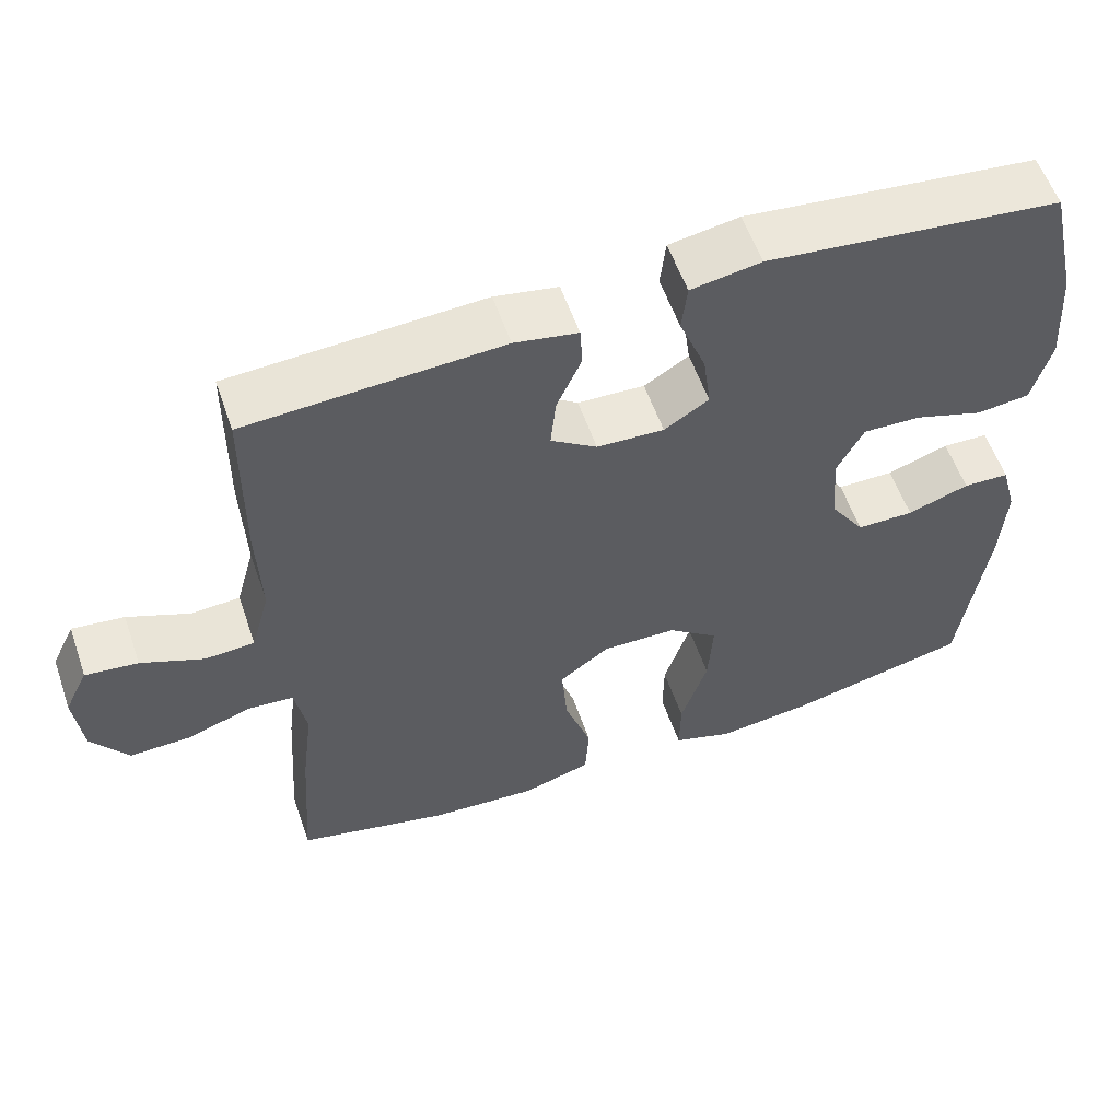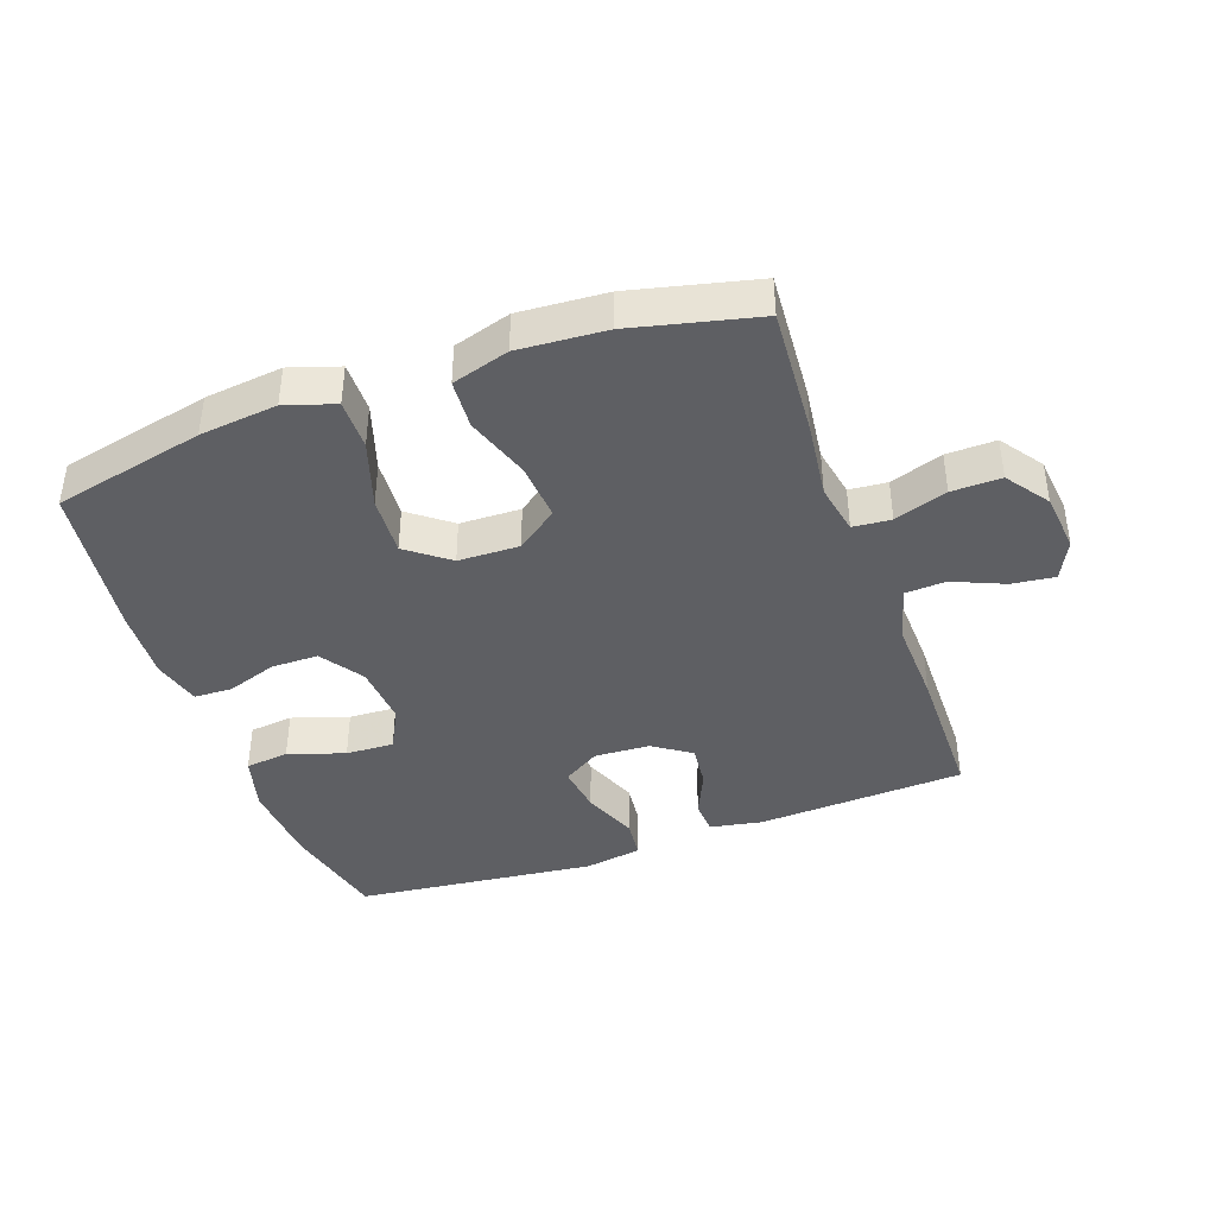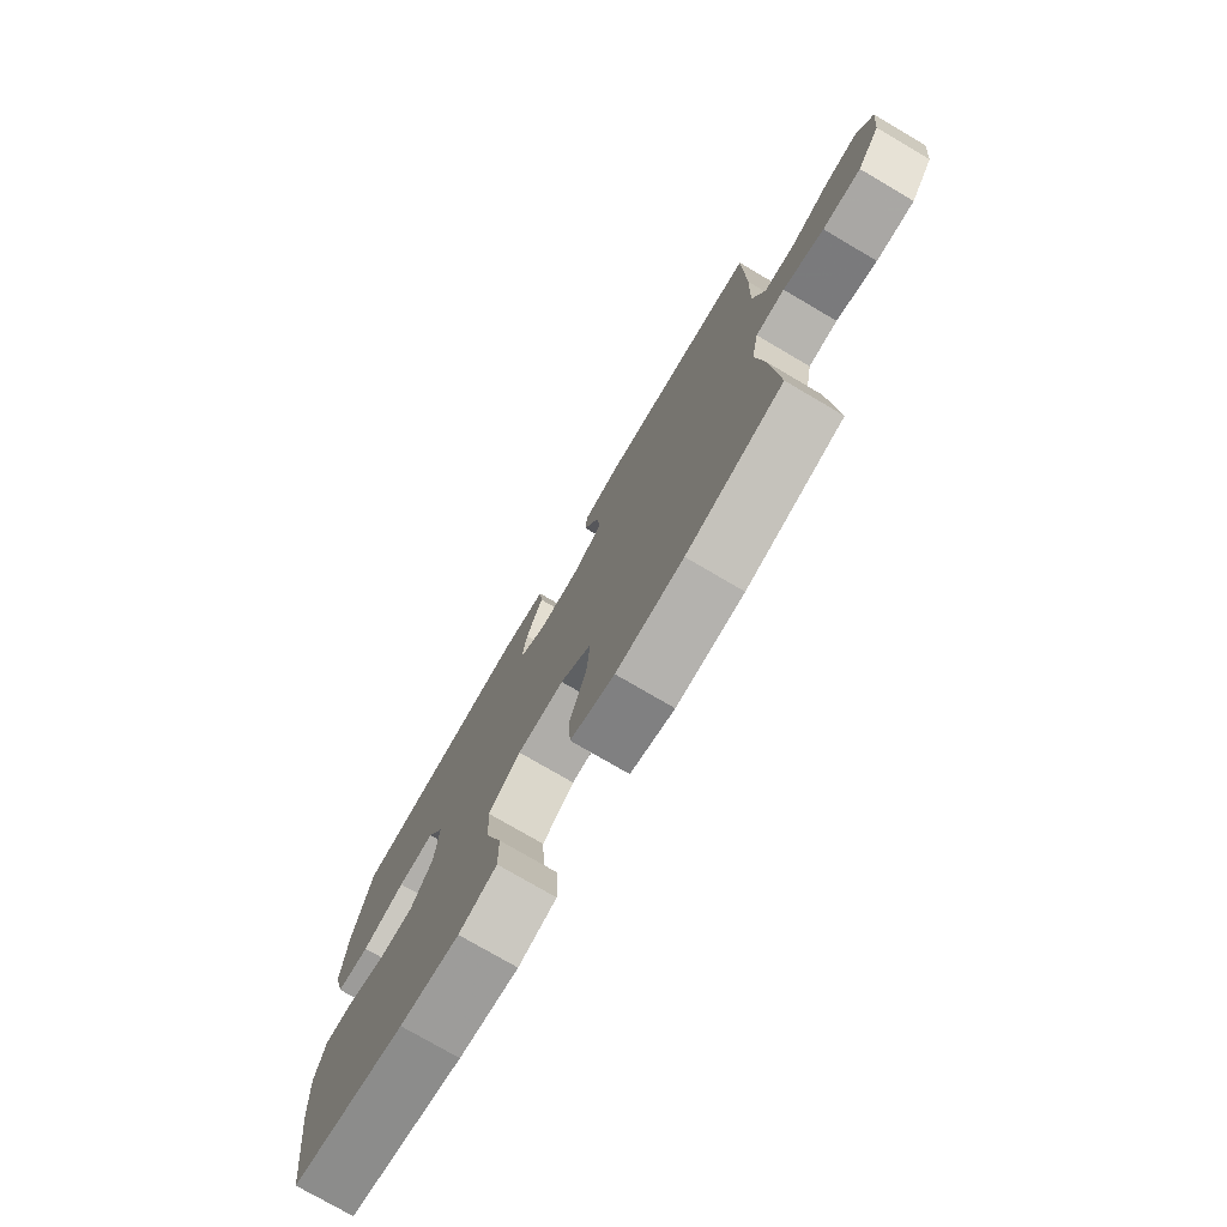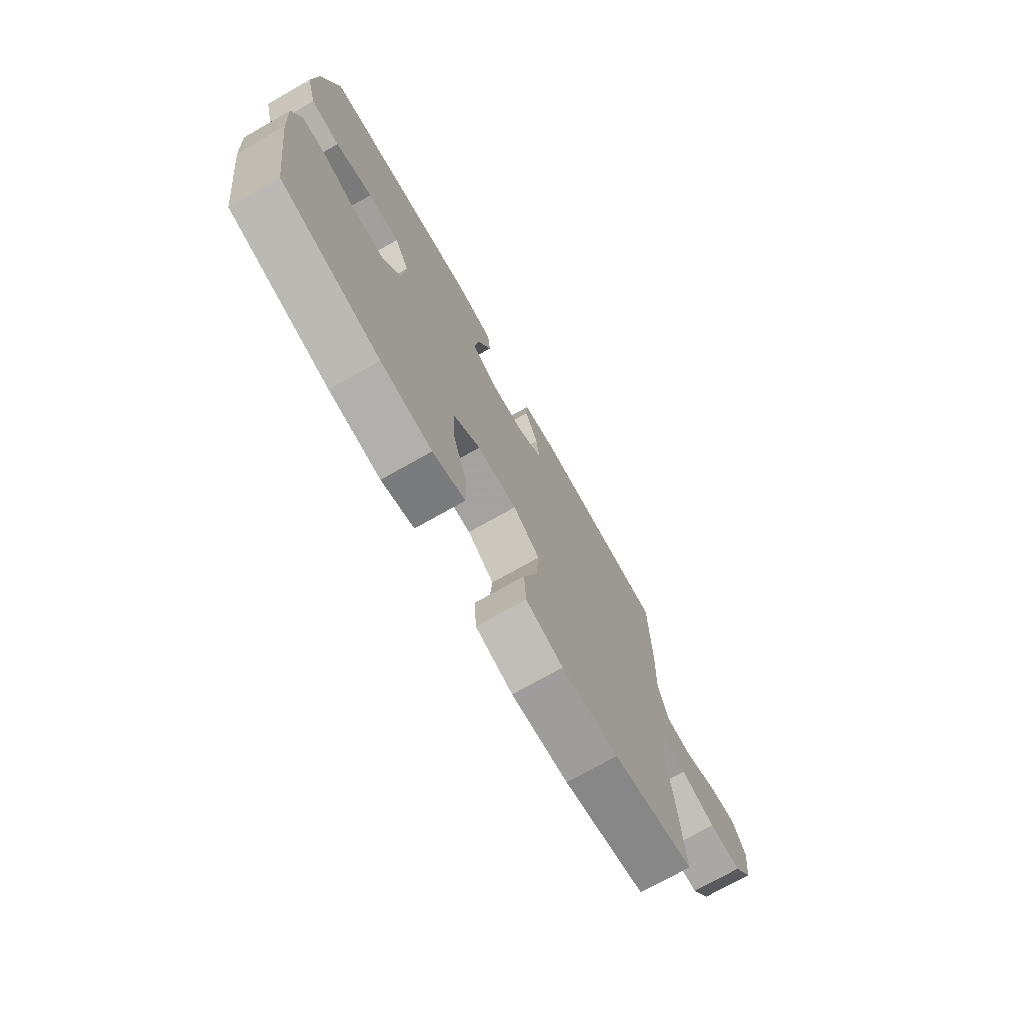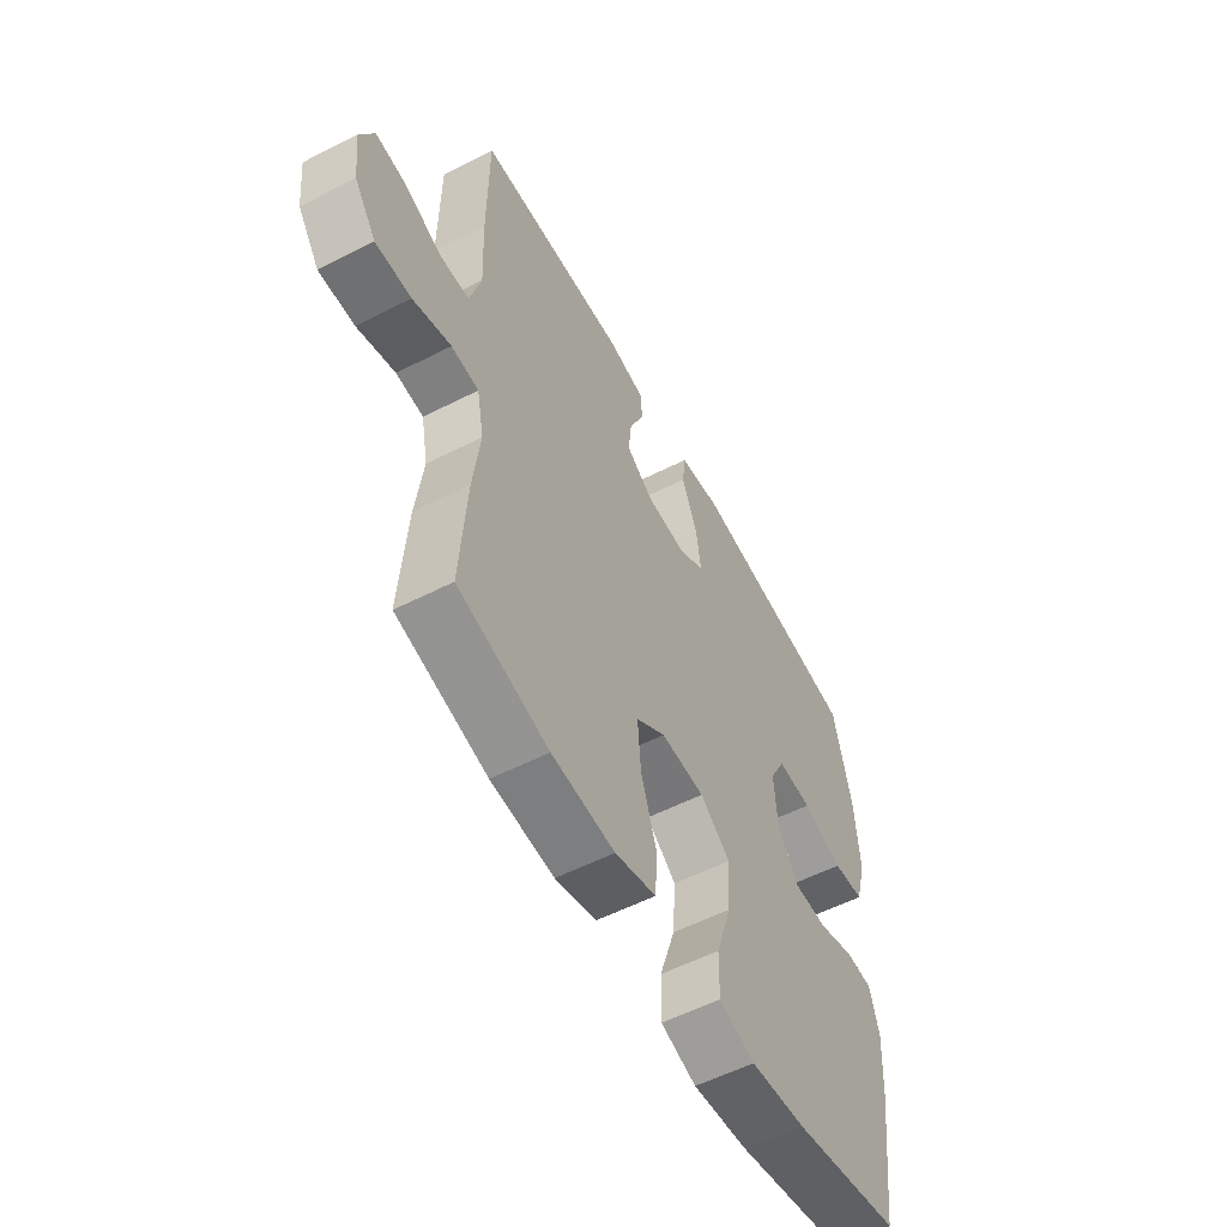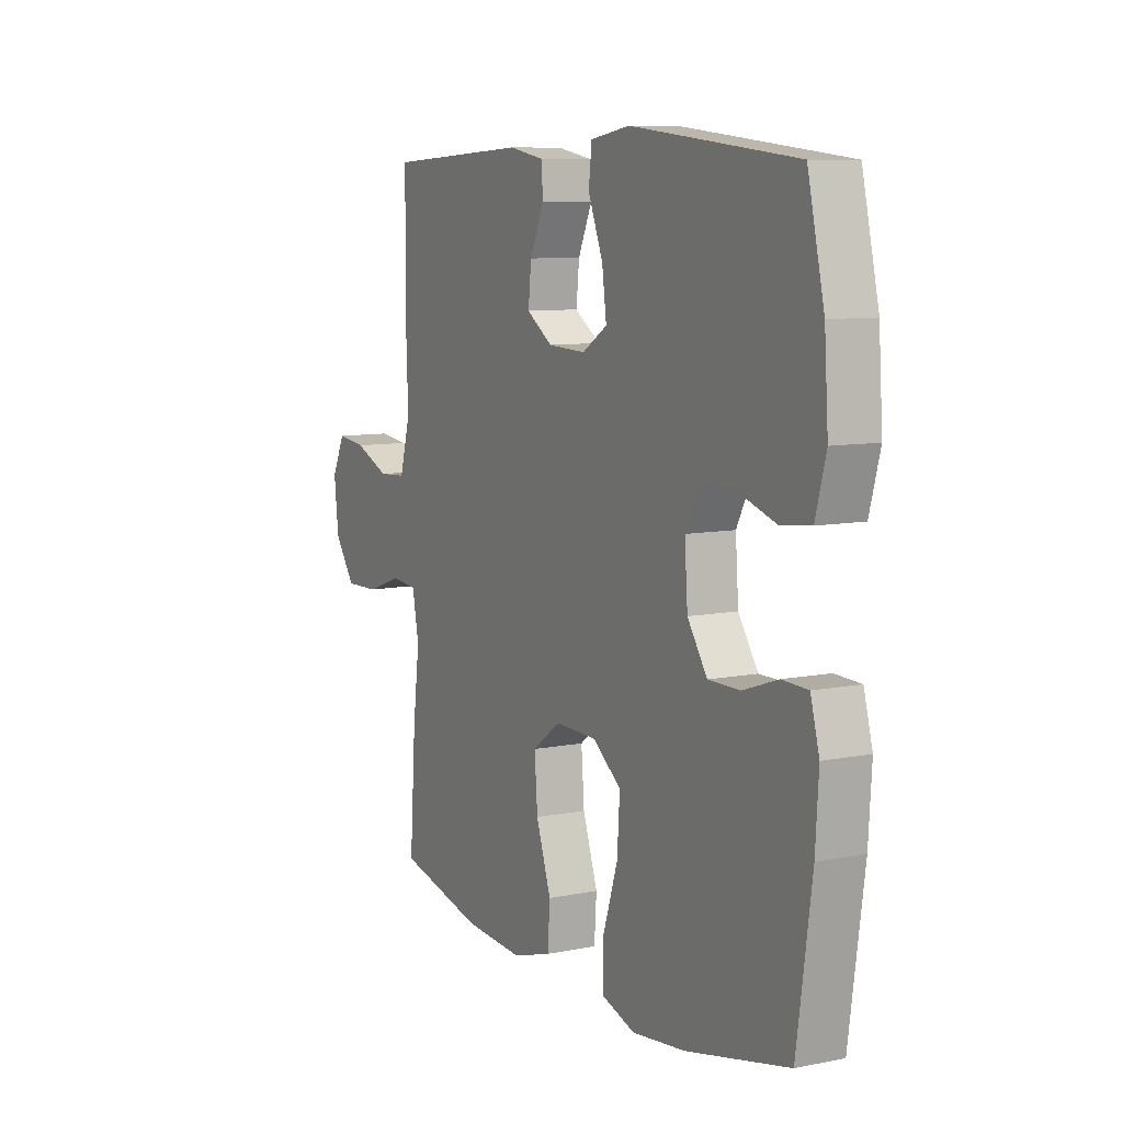
<metadata>
{"format":"obj","ext":"obj","renderer":"f3d","projection":"perspective","resolution":1024,"background":"white","views":[{"elev":57.1,"azim":-19.1,"up":"+Z"},{"elev":-40.8,"azim":-160.4,"up":"+Y"},{"elev":-76.2,"azim":-120.4,"up":"+Z"},{"elev":-73.7,"azim":119.5,"up":"+Z"},{"elev":-56.2,"azim":-61.9,"up":"+Z"},{"elev":8.7,"azim":61.5,"up":"+Z"}]}
</metadata>
<code>
v 0.5 0.07 0.5
v 0.538 0.07 0.334
v 0.547 0.07 0.201
v 0.523 0.07 0.113
v 0.455 0.07 0.105
v 0.367 0.07 0.134
v 0.292 0.07 0.137
v 0.258 0.07 0.071
v 0.265 0.07 -0.025
v 0.31 0.07 -0.092
v 0.383 0.07 -0.092
v 0.462 0.07 -0.065
v 0.521 0.07 -0.067
v 0.541 0.07 -0.141
v 0.534 0.07 -0.255
v 0.5 0.07 -0.5
v 0.265 0.07 -0.553
v 0.144 0.07 -0.567
v 0.067 0.07 -0.542
v 0.068 0.07 -0.463
v 0.102 0.07 -0.358
v 0.108 0.07 -0.265
v 0.043 0.07 -0.215
v -0.052 0.07 -0.213
v -0.116 0.07 -0.26
v -0.109 0.07 -0.35
v -0.075 0.07 -0.451
v -0.08 0.07 -0.528
v -0.169 0.07 -0.555
v -0.305 0.07 -0.546
v -0.5 0.07 -0.5
v -0.486 0.07 -0.298
v -0.471 0.07 -0.178
v -0.486 0.07 -0.099
v -0.545 0.07 -0.094
v -0.627 0.07 -0.122
v -0.704 0.07 -0.124
v -0.751 0.07 -0.058
v -0.761 0.07 0.034
v -0.731 0.07 0.096
v -0.664 0.07 0.088
v -0.584 0.07 0.054
v -0.521 0.07 0.058
v -0.497 0.07 0.145
v -0.502 0.07 0.279
v -0.5 0.07 0.5
v -0.176 0.07 0.518
v -0.095 0.07 0.503
v -0.092 0.07 0.45
v -0.124 0.07 0.378
v -0.131 0.07 0.311
v -0.072 0.07 0.271
v 0.014 0.07 0.267
v 0.071 0.07 0.303
v 0.061 0.07 0.378
v 0.027 0.07 0.464
v 0.034 0.07 0.526
v 0.124 0.07 0.541
v 0.5 0 0.5
v 0.538 0 0.334
v 0.547 0 0.201
v 0.523 0 0.113
v 0.455 0 0.105
v 0.367 0 0.134
v 0.292 0 0.137
v 0.258 0 0.071
v 0.265 0 -0.025
v 0.31 0 -0.092
v 0.383 0 -0.092
v 0.462 0 -0.065
v 0.521 0 -0.067
v 0.541 0 -0.141
v 0.534 0 -0.255
v 0.5 0 -0.5
v 0.265 0 -0.553
v 0.144 0 -0.567
v 0.067 0 -0.542
v 0.068 0 -0.463
v 0.102 0 -0.358
v 0.108 0 -0.265
v 0.043 0 -0.215
v -0.052 0 -0.213
v -0.116 0 -0.26
v -0.109 0 -0.35
v -0.075 0 -0.451
v -0.08 0 -0.528
v -0.169 0 -0.555
v -0.305 0 -0.546
v -0.5 0 -0.5
v -0.486 0 -0.298
v -0.471 0 -0.178
v -0.486 0 -0.099
v -0.545 0 -0.094
v -0.627 0 -0.122
v -0.704 0 -0.124
v -0.751 0 -0.058
v -0.761 0 0.034
v -0.731 0 0.096
v -0.664 0 0.088
v -0.584 0 0.054
v -0.521 0 0.058
v -0.497 0 0.145
v -0.502 0 0.279
v -0.5 0 0.5
v -0.176 0 0.518
v -0.095 0 0.503
v -0.092 0 0.45
v -0.124 0 0.378
v -0.131 0 0.311
v -0.072 0 0.271
v 0.014 0 0.267
v 0.071 0 0.303
v 0.061 0 0.378
v 0.027 0 0.464
v 0.034 0 0.526
v 0.124 0 0.541
f 4 5 6
f 3 4 6
f 2 3 6
f 1 2 6
f 58 1 6
f 57 58 6
f 56 57 6
f 55 56 6
f 54 55 6 7
f 53 54 7 8
f 52 53 8 9
f 51 52 9 10
f 48 49 50
f 47 48 50
f 46 47 50
f 45 46 50
f 44 45 50
f 43 44 50 51
f 40 41 42
f 39 40 42
f 38 39 42
f 37 38 42
f 36 37 42
f 35 36 42
f 34 35 42 43
f 31 32 33
f 30 31 33
f 29 30 33
f 28 29 33
f 27 28 33
f 26 27 33
f 25 26 33 34
f 34 43 51
f 25 34 51
f 24 25 51
f 19 20 21
f 18 19 21
f 17 18 21
f 16 17 21
f 15 16 21
f 14 15 21
f 13 14 21
f 12 13 21
f 11 12 21
f 10 11 21 22
f 23 24 51 10
f 10 22 23
f 64 63 62
f 64 62 61
f 64 61 60
f 64 60 59
f 64 59 116
f 64 116 115
f 64 115 114
f 64 114 113
f 65 64 113 112
f 66 65 112 111
f 67 66 111 110
f 68 67 110 109
f 108 107 106
f 108 106 105
f 108 105 104
f 108 104 103
f 108 103 102
f 109 108 102 101
f 100 99 98
f 100 98 97
f 100 97 96
f 100 96 95
f 100 95 94
f 100 94 93
f 101 100 93 92
f 91 90 89
f 91 89 88
f 91 88 87
f 91 87 86
f 91 86 85
f 91 85 84
f 92 91 84 83
f 109 101 92
f 109 92 83
f 109 83 82
f 79 78 77
f 79 77 76
f 79 76 75
f 79 75 74
f 79 74 73
f 79 73 72
f 79 72 71
f 79 71 70
f 79 70 69
f 80 79 69 68
f 68 109 82 81
f 81 80 68
f 1 59 60 2
f 2 60 61 3
f 3 61 62 4
f 4 62 63 5
f 5 63 64 6
f 6 64 65 7
f 7 65 66 8
f 8 66 67 9
f 9 67 68 10
f 10 68 69 11
f 11 69 70 12
f 12 70 71 13
f 13 71 72 14
f 14 72 73 15
f 15 73 74 16
f 16 74 75 17
f 17 75 76 18
f 18 76 77 19
f 19 77 78 20
f 20 78 79 21
f 21 79 80 22
f 22 80 81 23
f 23 81 82 24
f 24 82 83 25
f 25 83 84 26
f 26 84 85 27
f 27 85 86 28
f 28 86 87 29
f 29 87 88 30
f 30 88 89 31
f 31 89 90 32
f 32 90 91 33
f 33 91 92 34
f 34 92 93 35
f 35 93 94 36
f 36 94 95 37
f 37 95 96 38
f 38 96 97 39
f 39 97 98 40
f 40 98 99 41
f 41 99 100 42
f 42 100 101 43
f 43 101 102 44
f 44 102 103 45
f 45 103 104 46
f 46 104 105 47
f 47 105 106 48
f 48 106 107 49
f 49 107 108 50
f 50 108 109 51
f 51 109 110 52
f 52 110 111 53
f 53 111 112 54
f 54 112 113 55
f 55 113 114 56
f 56 114 115 57
f 57 115 116 58
f 58 116 59 1

</code>
